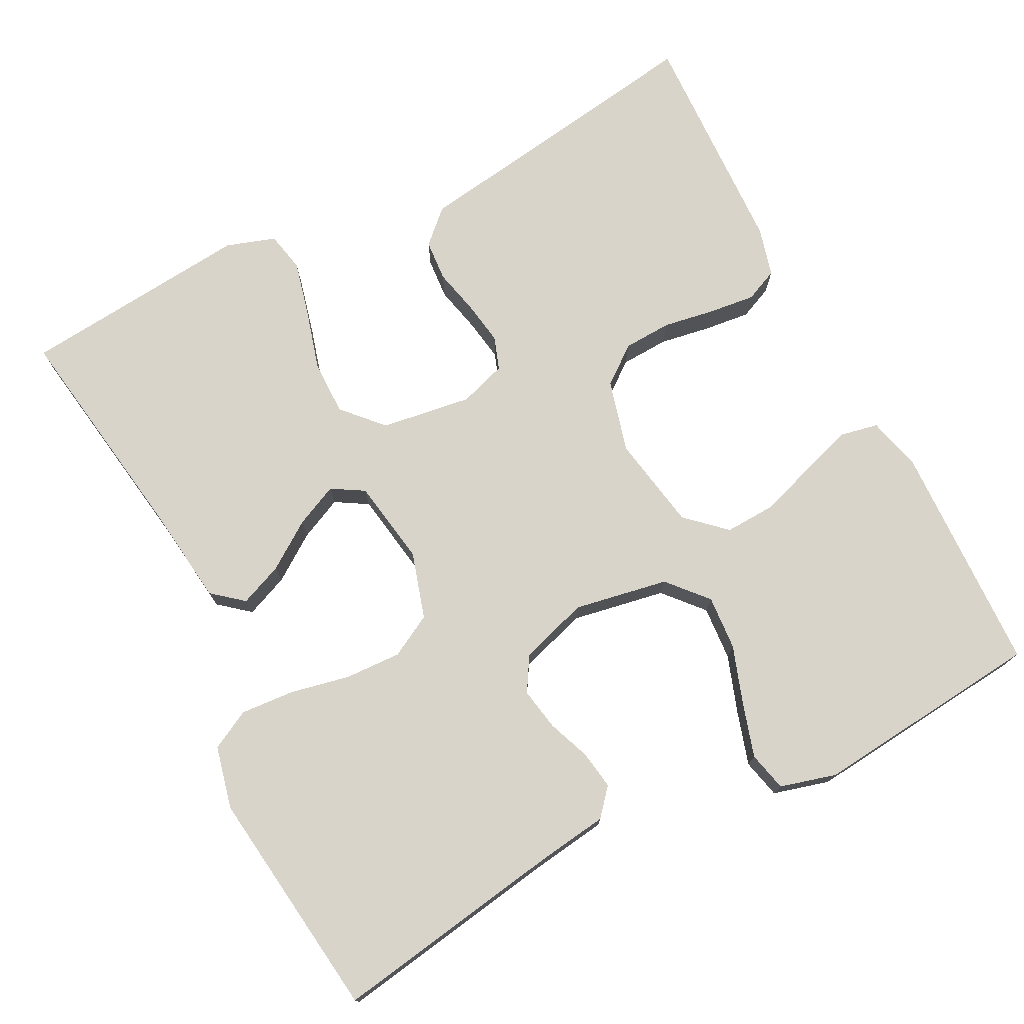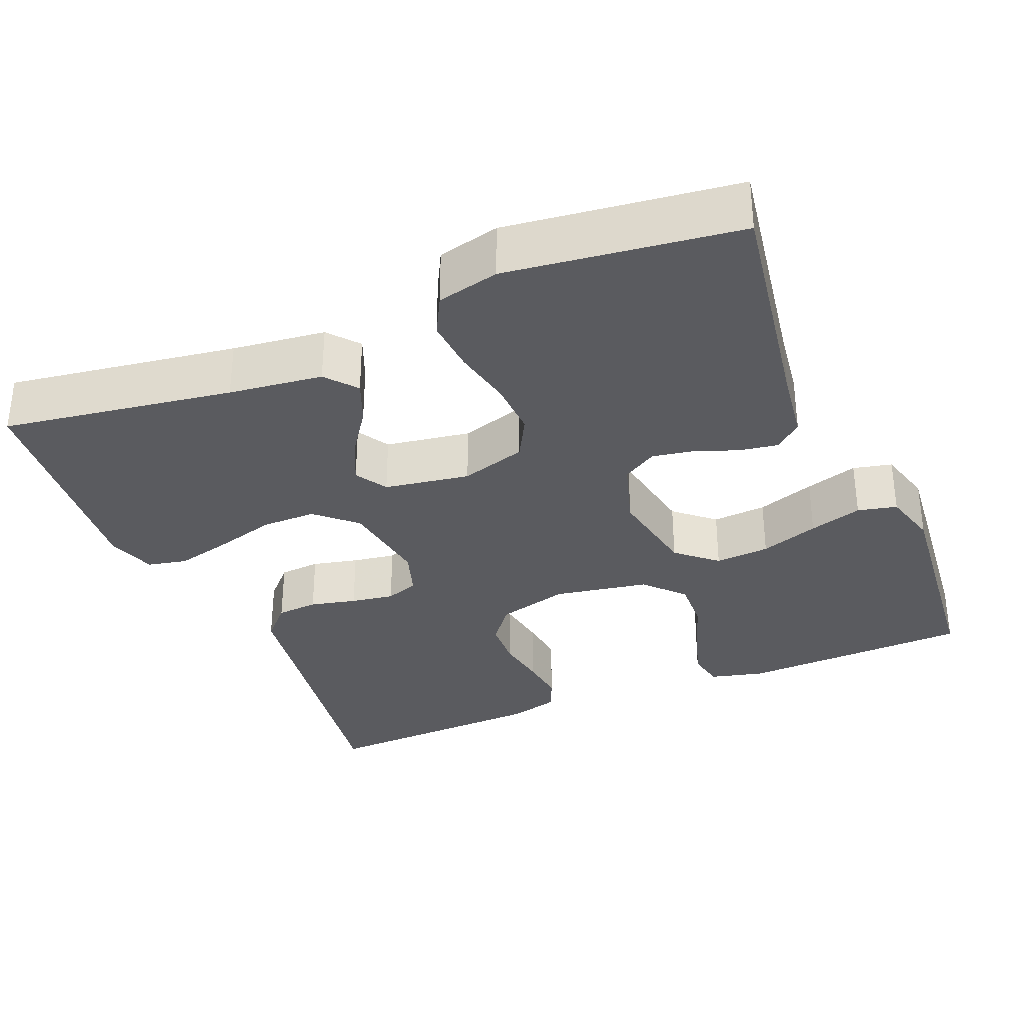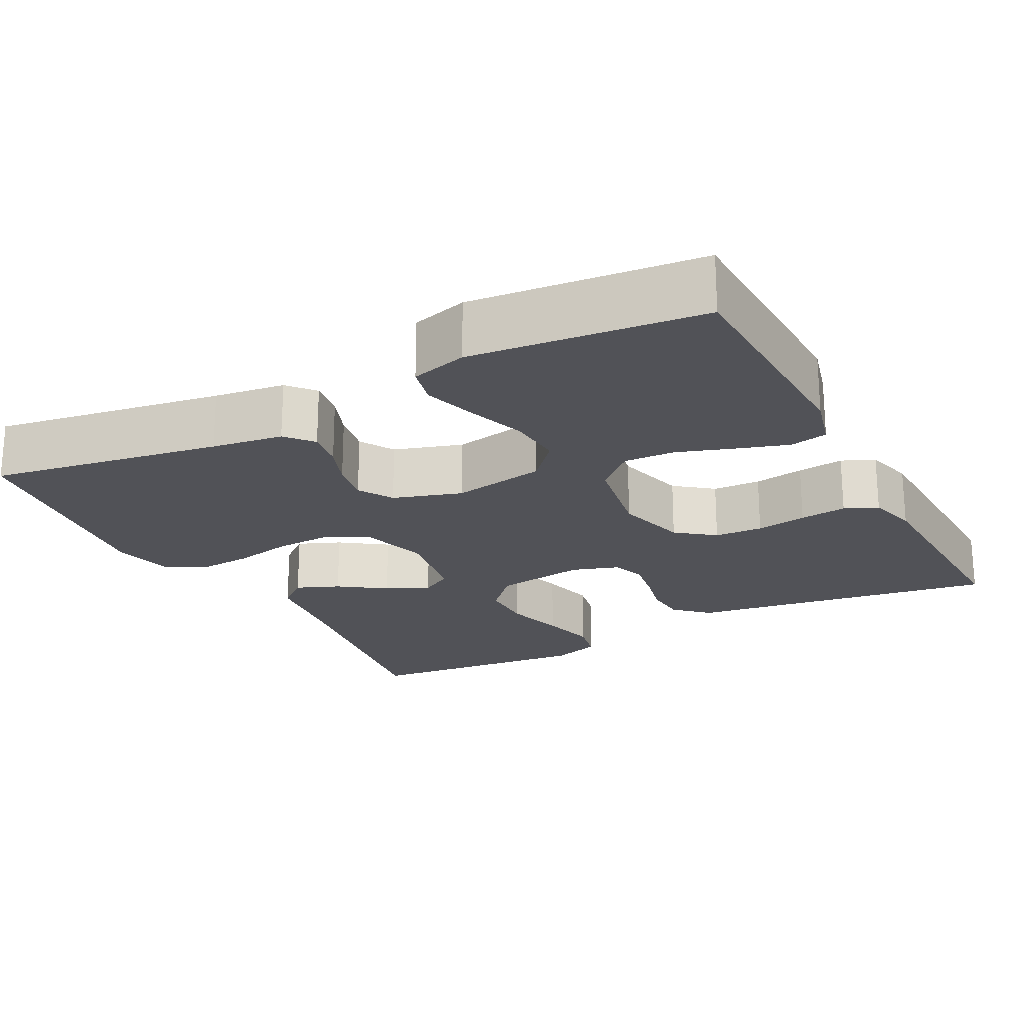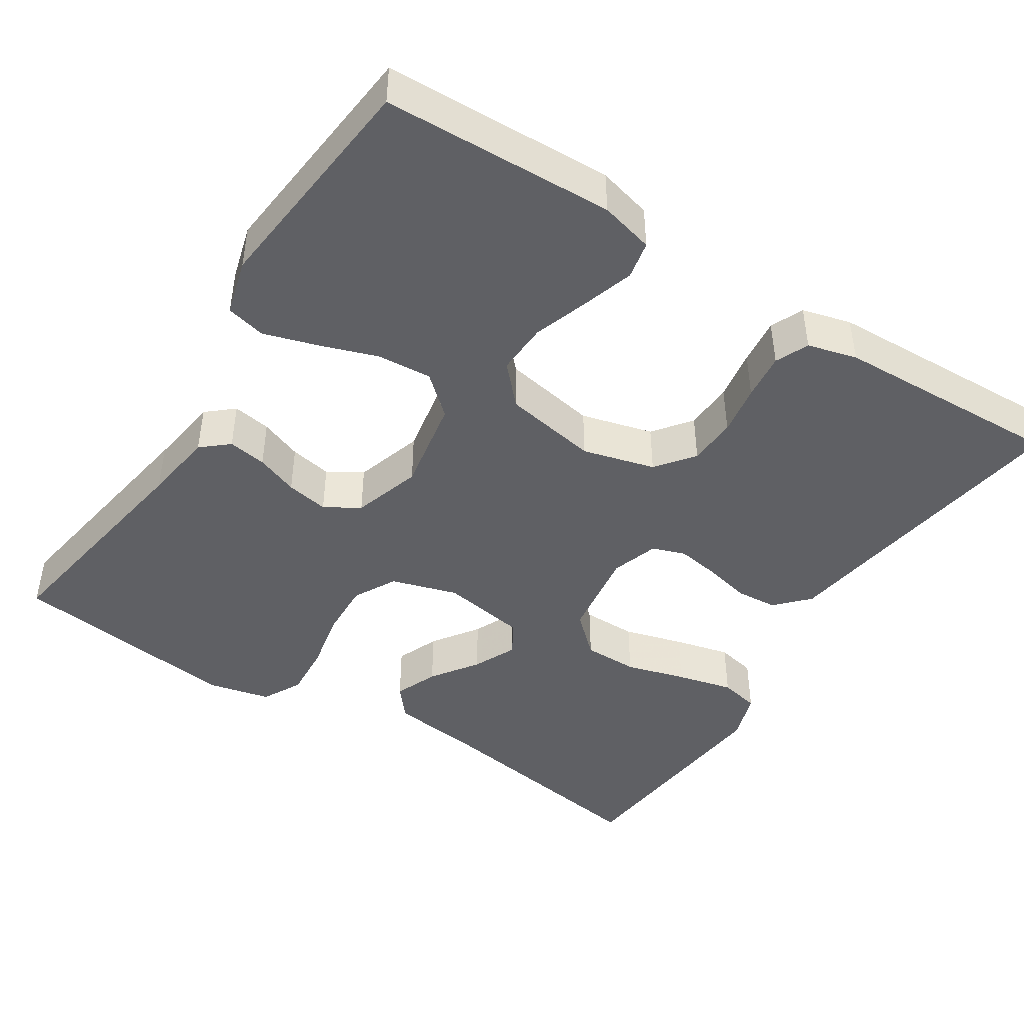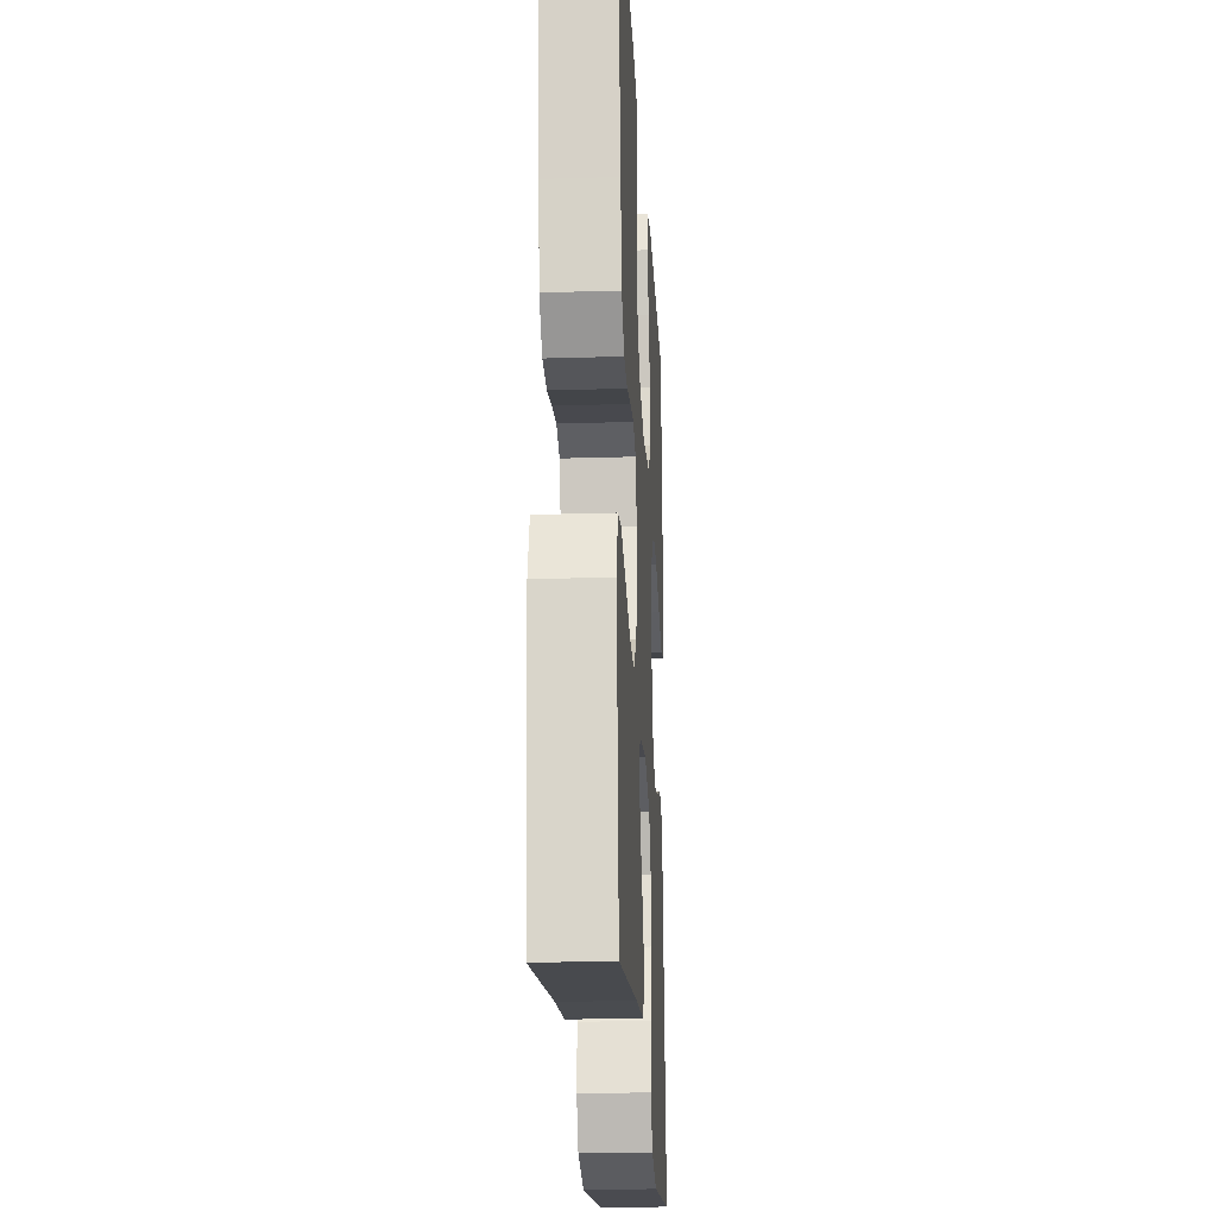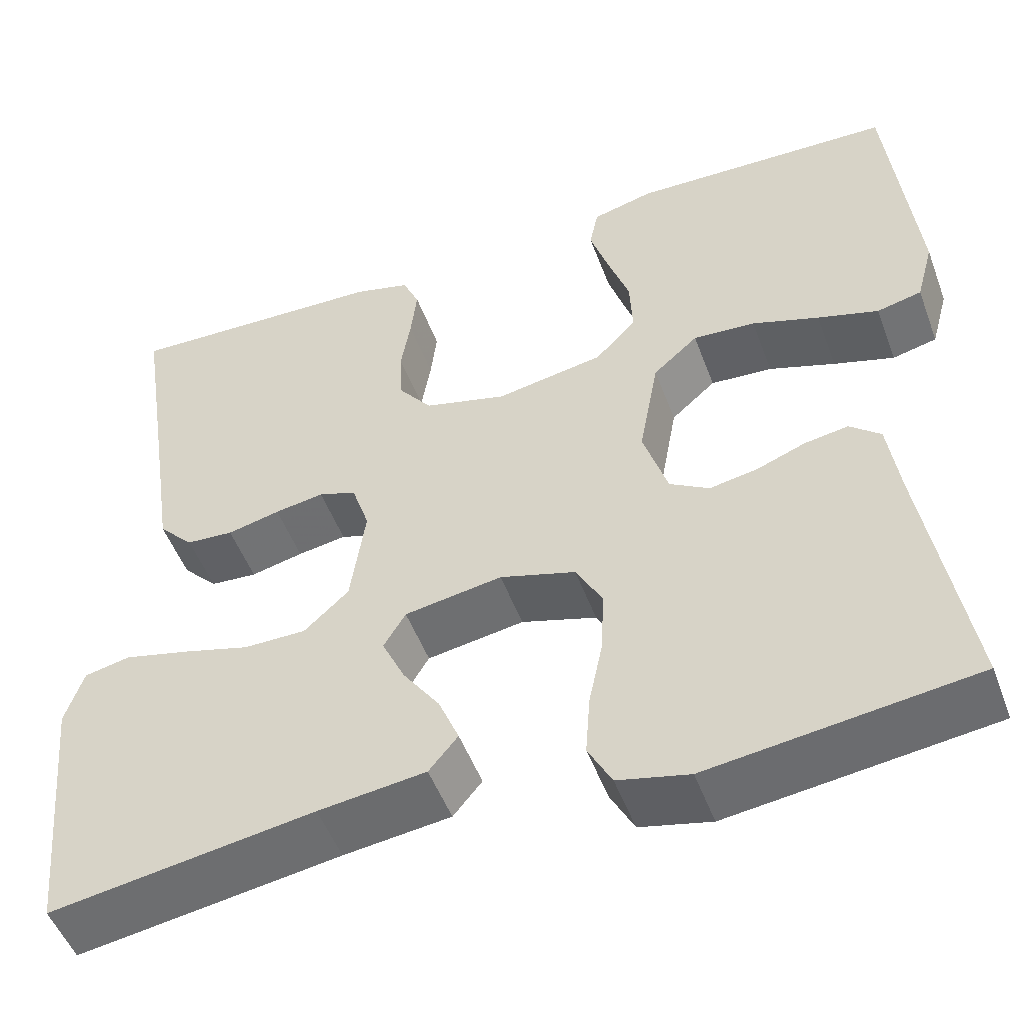
<metadata>
{"format":"obj","ext":"obj","renderer":"f3d","projection":"perspective","resolution":1024,"background":"white","views":[{"elev":74.9,"azim":-117.2,"up":"+Y"},{"elev":-33.1,"azim":-157.3,"up":"+Y"},{"elev":-21.5,"azim":-62.3,"up":"+Y"},{"elev":-44.8,"azim":-32.6,"up":"+Y"},{"elev":-21.8,"azim":93.1,"up":"+Z"},{"elev":-50.8,"azim":-159.8,"up":"+Z"}]}
</metadata>
<code>
v -0.5 0.07 -0.5
v -0.451 0.07 -0.2
v -0.438 0.07 -0.107
v -0.403 0.07 -0.077
v -0.353 0.07 -0.085
v -0.298 0.07 -0.106
v -0.243 0.07 -0.116
v -0.198 0.07 -0.089
v -0.17 0.07 0
v -0.192 0.07 0.122
v -0.243 0.07 0.167
v -0.314 0.07 0.162
v -0.39 0.07 0.136
v -0.459 0.07 0.115
v -0.51 0.07 0.127
v -0.53 0.07 0.2
v -0.5 0.07 0.5
v -0.2 0.07 0.51
v -0.13 0.07 0.492
v -0.12 0.07 0.443
v -0.141 0.07 0.377
v -0.166 0.07 0.304
v -0.169 0.07 0.237
v -0.123 0.07 0.187
v 0 0.07 0.165
v 0.094 0.07 0.19
v 0.132 0.07 0.239
v 0.135 0.07 0.302
v 0.124 0.07 0.368
v 0.117 0.07 0.429
v 0.136 0.07 0.472
v 0.2 0.07 0.489
v 0.5 0.07 0.5
v 0.454 0.07 0.2
v 0.439 0.07 0.099
v 0.399 0.07 0.057
v 0.345 0.07 0.053
v 0.285 0.07 0.067
v 0.229 0.07 0.076
v 0.186 0.07 0.061
v 0.166 0.07 0
v 0.183 0.07 -0.118
v 0.234 0.07 -0.165
v 0.305 0.07 -0.165
v 0.383 0.07 -0.143
v 0.456 0.07 -0.125
v 0.508 0.07 -0.136
v 0.529 0.07 -0.2
v 0.5 0.07 -0.5
v 0.2 0.07 -0.454
v 0.078 0.07 -0.439
v 0.045 0.07 -0.399
v 0.068 0.07 -0.343
v 0.11 0.07 -0.283
v 0.136 0.07 -0.227
v 0.111 0.07 -0.185
v 0 0.07 -0.167
v -0.086 0.07 -0.193
v -0.116 0.07 -0.248
v -0.113 0.07 -0.321
v -0.097 0.07 -0.398
v -0.092 0.07 -0.468
v -0.119 0.07 -0.519
v -0.2 0.07 -0.538
v -0.5 0 -0.5
v -0.451 0 -0.2
v -0.438 0 -0.107
v -0.403 0 -0.077
v -0.353 0 -0.085
v -0.298 0 -0.106
v -0.243 0 -0.116
v -0.198 0 -0.089
v -0.17 0 0
v -0.192 0 0.122
v -0.243 0 0.167
v -0.314 0 0.162
v -0.39 0 0.136
v -0.459 0 0.115
v -0.51 0 0.127
v -0.53 0 0.2
v -0.5 0 0.5
v -0.2 0 0.51
v -0.13 0 0.492
v -0.12 0 0.443
v -0.141 0 0.377
v -0.166 0 0.304
v -0.169 0 0.237
v -0.123 0 0.187
v 0 0 0.165
v 0.094 0 0.19
v 0.132 0 0.239
v 0.135 0 0.302
v 0.124 0 0.368
v 0.117 0 0.429
v 0.136 0 0.472
v 0.2 0 0.489
v 0.5 0 0.5
v 0.454 0 0.2
v 0.439 0 0.099
v 0.399 0 0.057
v 0.345 0 0.053
v 0.285 0 0.067
v 0.229 0 0.076
v 0.186 0 0.061
v 0.166 0 0
v 0.183 0 -0.118
v 0.234 0 -0.165
v 0.305 0 -0.165
v 0.383 0 -0.143
v 0.456 0 -0.125
v 0.508 0 -0.136
v 0.529 0 -0.2
v 0.5 0 -0.5
v 0.2 0 -0.454
v 0.078 0 -0.439
v 0.045 0 -0.399
v 0.068 0 -0.343
v 0.11 0 -0.283
v 0.136 0 -0.227
v 0.111 0 -0.185
v 0 0 -0.167
v -0.086 0 -0.193
v -0.116 0 -0.248
v -0.113 0 -0.321
v -0.097 0 -0.398
v -0.092 0 -0.468
v -0.119 0 -0.519
v -0.2 0 -0.538
f 63 64 1 2
f 60 61 62 63
f 59 60 63 2
f 58 59 2 3
f 57 58 3
f 51 52 53 54
f 50 51 54 55
f 49 50 55
f 48 49 55 56
f 44 45 46 47
f 44 47 48
f 43 44 48 56
f 35 36 37 38
f 34 35 38 39
f 33 34 39 40
f 31 32 33 40
f 28 29 30 31
f 19 20 21 22
f 17 18 19 22
f 17 22 23
f 16 17 23 24
f 12 13 14 15
f 12 15 16
f 11 12 16 24
f 3 4 5 6
f 57 3 6 7
f 42 43 56 57
f 41 42 57 7
f 28 31 40 41
f 27 28 41
f 26 27 41
f 25 26 41
f 10 11 24 25
f 9 10 25 41
f 8 9 41
f 7 8 41
f 66 65 128 127
f 127 126 125 124
f 66 127 124 123
f 67 66 123 122
f 67 122 121
f 118 117 116 115
f 119 118 115 114
f 119 114 113
f 120 119 113 112
f 111 110 109 108
f 112 111 108
f 120 112 108 107
f 102 101 100 99
f 103 102 99 98
f 104 103 98 97
f 104 97 96 95
f 95 94 93 92
f 86 85 84 83
f 86 83 82 81
f 87 86 81
f 88 87 81 80
f 79 78 77 76
f 80 79 76
f 88 80 76 75
f 70 69 68 67
f 71 70 67 121
f 121 120 107 106
f 71 121 106 105
f 105 104 95 92
f 105 92 91
f 105 91 90
f 105 90 89
f 89 88 75 74
f 105 89 74 73
f 105 73 72
f 105 72 71
f 1 65 66 2
f 2 66 67 3
f 3 67 68 4
f 4 68 69 5
f 5 69 70 6
f 6 70 71 7
f 7 71 72 8
f 8 72 73 9
f 9 73 74 10
f 10 74 75 11
f 11 75 76 12
f 12 76 77 13
f 13 77 78 14
f 14 78 79 15
f 15 79 80 16
f 16 80 81 17
f 17 81 82 18
f 18 82 83 19
f 19 83 84 20
f 20 84 85 21
f 21 85 86 22
f 22 86 87 23
f 23 87 88 24
f 24 88 89 25
f 25 89 90 26
f 26 90 91 27
f 27 91 92 28
f 28 92 93 29
f 29 93 94 30
f 30 94 95 31
f 31 95 96 32
f 32 96 97 33
f 33 97 98 34
f 34 98 99 35
f 35 99 100 36
f 36 100 101 37
f 37 101 102 38
f 38 102 103 39
f 39 103 104 40
f 40 104 105 41
f 41 105 106 42
f 42 106 107 43
f 43 107 108 44
f 44 108 109 45
f 45 109 110 46
f 46 110 111 47
f 47 111 112 48
f 48 112 113 49
f 49 113 114 50
f 50 114 115 51
f 51 115 116 52
f 52 116 117 53
f 53 117 118 54
f 54 118 119 55
f 55 119 120 56
f 56 120 121 57
f 57 121 122 58
f 58 122 123 59
f 59 123 124 60
f 60 124 125 61
f 61 125 126 62
f 62 126 127 63
f 63 127 128 64
f 64 128 65 1

</code>
